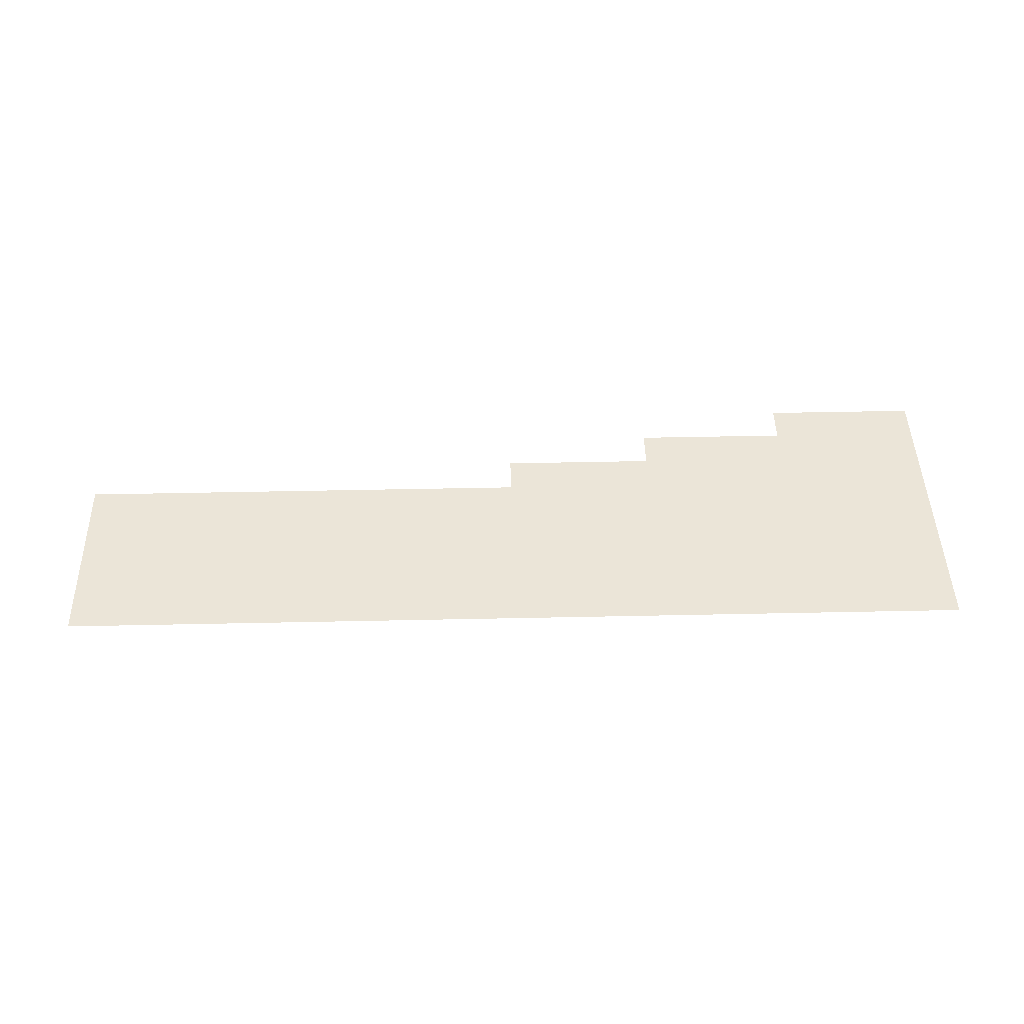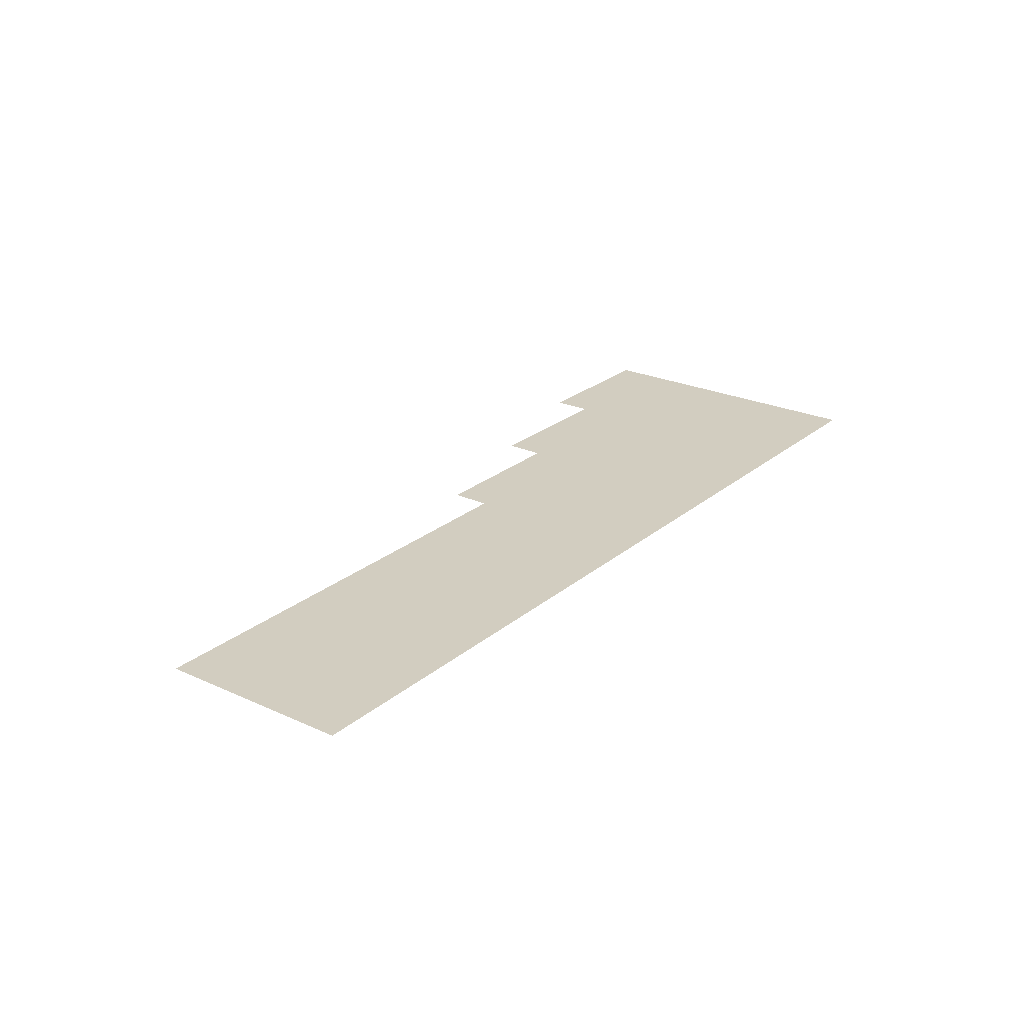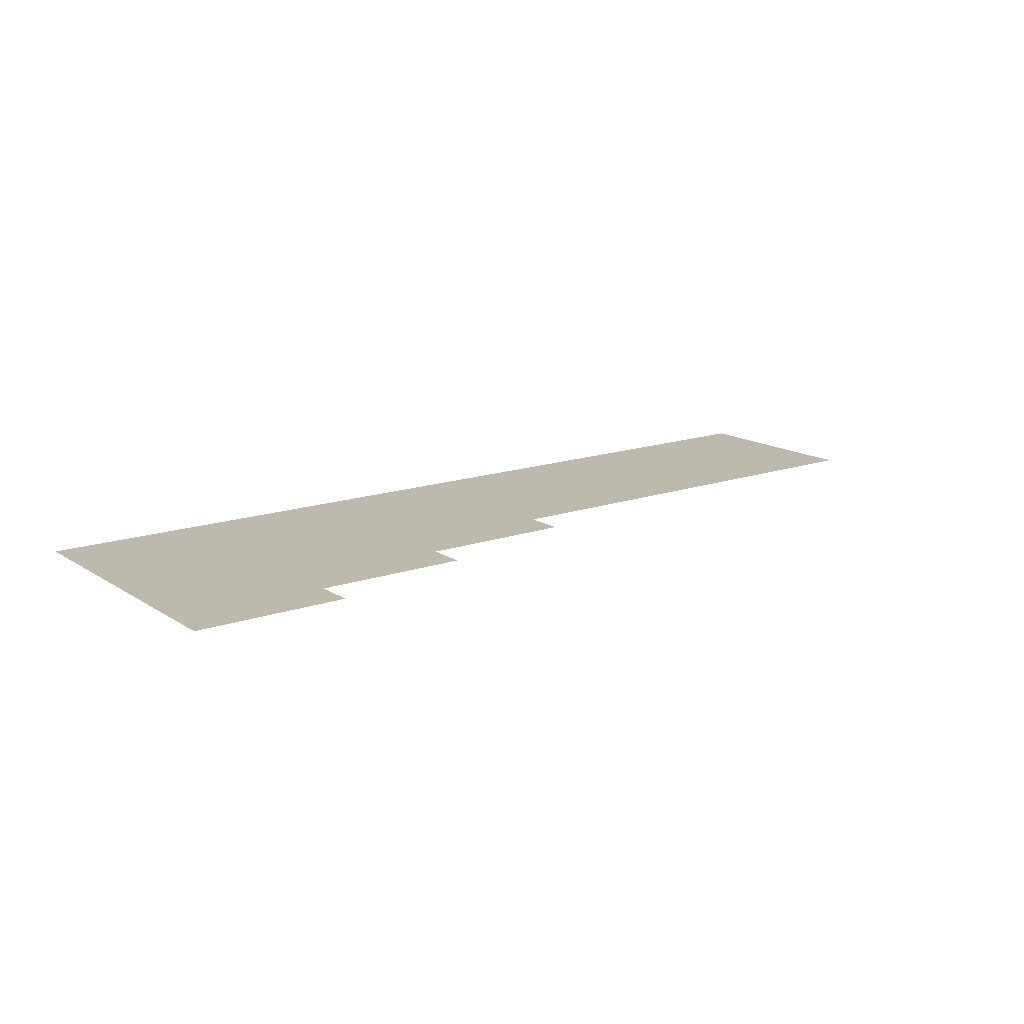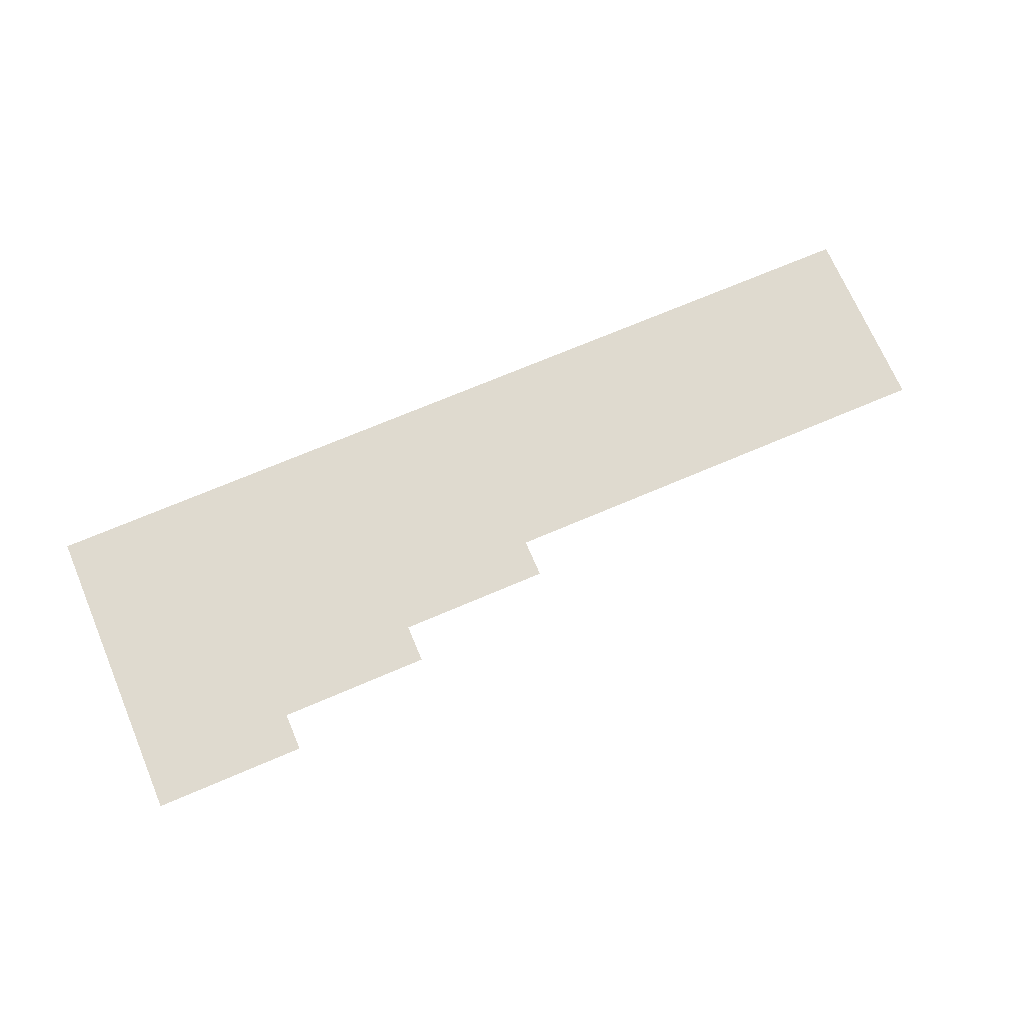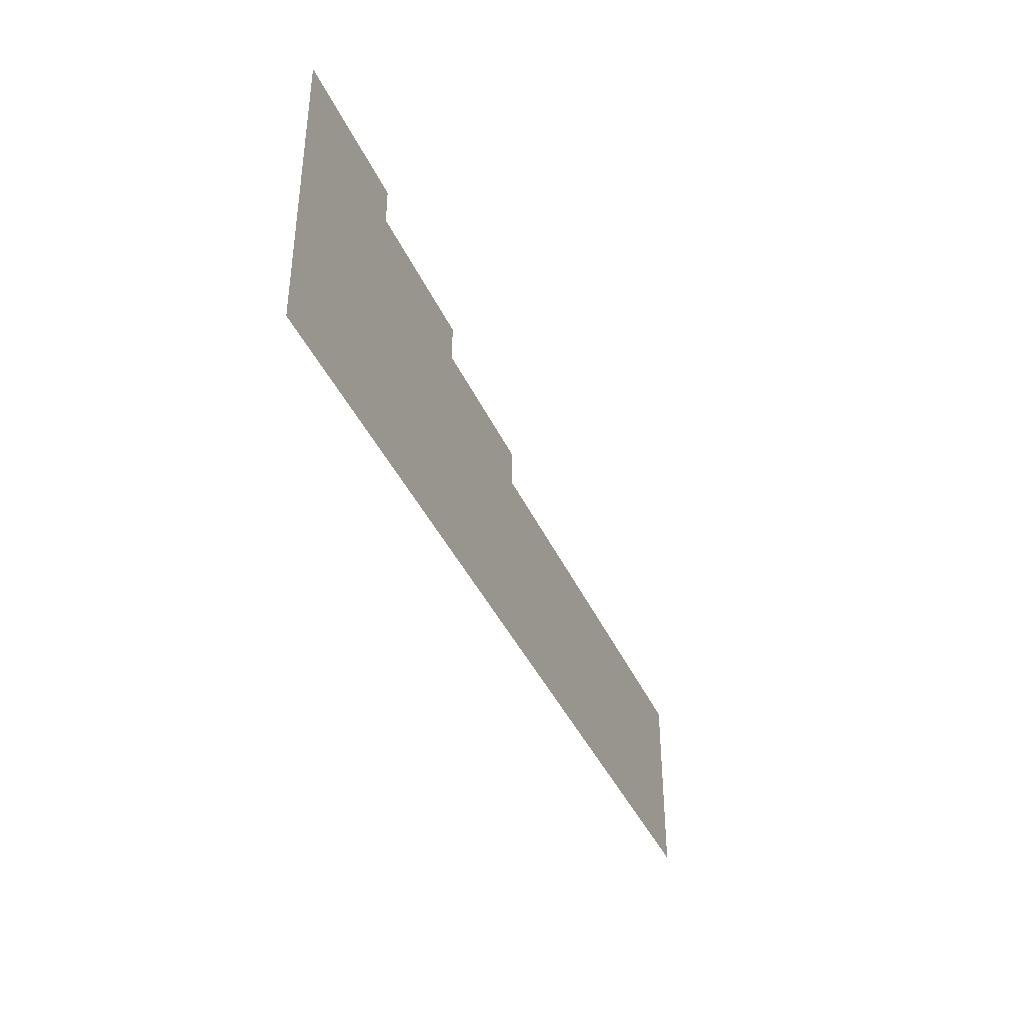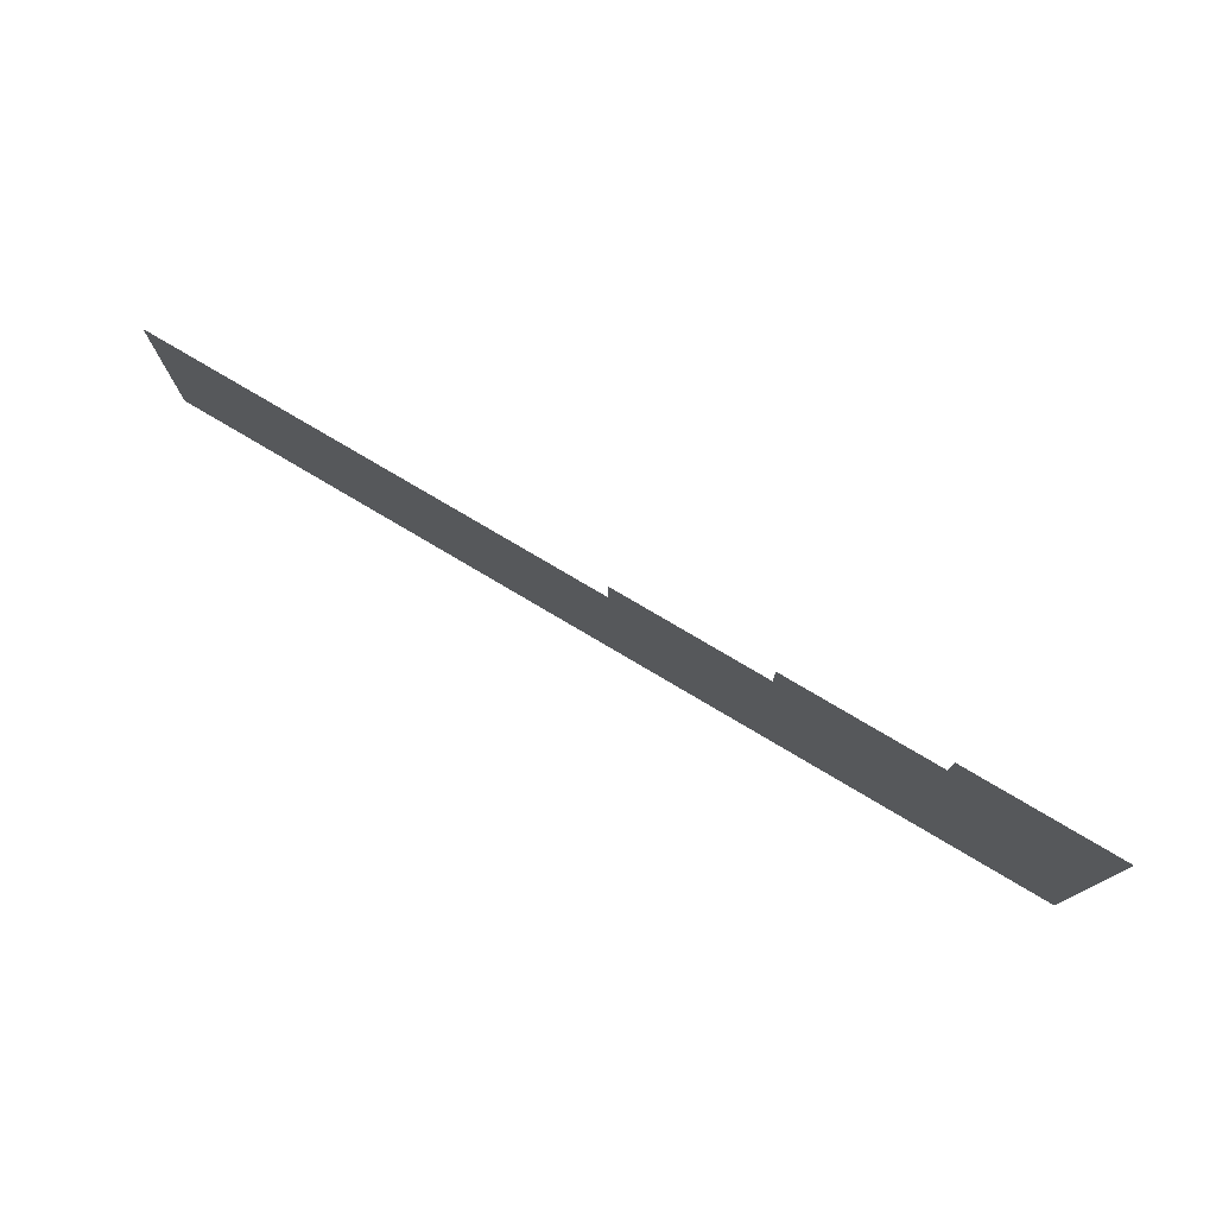
<metadata>
{"format":"obj","ext":"obj","renderer":"f3d","projection":"perspective","resolution":1024,"background":"white","views":[{"elev":45.6,"azim":-1.4,"up":"+Z"},{"elev":24.4,"azim":-53.2,"up":"+Z"},{"elev":15.1,"azim":143.2,"up":"+Z"},{"elev":70.9,"azim":156.9,"up":"+Z"},{"elev":-39.4,"azim":112.3,"up":"+Y"},{"elev":76.8,"azim":30.7,"up":"+Y"}]}
</metadata>
<code>
v -4224 -1408 0
v -4288 -1408 0
v -4288 -1344 0
v -4224 -1344 0
v -4352 -1408 0
v -4352 -1344 0
v -4416 -1408 0
v -4416 -1344 0
v -4480 -1408 0
v -4480 -1344 0
v -4480 -1472 0
v -4544 -1472 0
v -4544 -1408 0
v -4608 -1472 0
v -4608 -1408 0
v -4672 -1472 0
v -4672 -1408 0
v -4736 -1472 0
v -4736 -1408 0
v -4736 -1536 0
v -4800 -1536 0
v -4800 -1472 0
v -4864 -1536 0
v -4864 -1472 0
v -4928 -1536 0
v -4928 -1472 0
v -4992 -1536 0
v -4992 -1472 0
v -4992 -1600 0
v -5056 -1600 0
v -5056 -1536 0
v -5120 -1600 0
v -5120 -1536 0
v -5184 -1600 0
v -5184 -1536 0
v -5248 -1600 0
v -5248 -1536 0
v -5312 -1600 0
v -5312 -1536 0
v -5376 -1600 0
v -5376 -1536 0
v -5440 -1600 0
v -5440 -1536 0
v -5504 -1600 0
v -5504 -1536 0
v -5568 -1600 0
v -5568 -1536 0
v -5632 -1600 0
v -5632 -1536 0
v -5696 -1600 0
v -5696 -1536 0
v -5760 -1600 0
v -5760 -1536 0
v -4224 -1472 0
v -4288 -1472 0
v -4352 -1472 0
v -4416 -1472 0
v -4224 -1536 0
v -4288 -1536 0
v -4352 -1536 0
v -4416 -1536 0
v -4480 -1536 0
v -4544 -1536 0
v -4608 -1536 0
v -4672 -1536 0
v -4224 -1600 0
v -4288 -1600 0
v -4352 -1600 0
v -4416 -1600 0
v -4480 -1600 0
v -4544 -1600 0
v -4608 -1600 0
v -4672 -1600 0
v -4736 -1600 0
v -4800 -1600 0
v -4864 -1600 0
v -4928 -1600 0
v -4224 -1664 0
v -4288 -1664 0
v -4352 -1664 0
v -4416 -1664 0
v -4480 -1664 0
v -4544 -1664 0
v -4608 -1664 0
v -4672 -1664 0
v -4736 -1664 0
v -4800 -1664 0
v -4864 -1664 0
v -4928 -1664 0
v -4992 -1664 0
v -5056 -1664 0
v -5120 -1664 0
v -5184 -1664 0
v -5248 -1664 0
v -5312 -1664 0
v -5376 -1664 0
v -5440 -1664 0
v -5504 -1664 0
v -5568 -1664 0
v -5632 -1664 0
v -5696 -1664 0
v -5760 -1664 0
v -4224 -1728 0
v -4288 -1728 0
v -4352 -1728 0
v -4416 -1728 0
v -4480 -1728 0
v -4544 -1728 0
v -4608 -1728 0
v -4672 -1728 0
v -4736 -1728 0
v -4800 -1728 0
v -4864 -1728 0
v -4928 -1728 0
v -4992 -1728 0
v -5056 -1728 0
v -5120 -1728 0
v -5184 -1728 0
v -5248 -1728 0
v -5312 -1728 0
v -5376 -1728 0
v -5440 -1728 0
v -5504 -1728 0
v -5568 -1728 0
v -5632 -1728 0
v -5696 -1728 0
v -5760 -1728 0
v -4224 -1792 0
v -4288 -1792 0
v -4352 -1792 0
v -4416 -1792 0
v -4480 -1792 0
v -4544 -1792 0
v -4608 -1792 0
v -4672 -1792 0
v -4736 -1792 0
v -4800 -1792 0
v -4864 -1792 0
v -4928 -1792 0
v -4992 -1792 0
v -5056 -1792 0
v -5120 -1792 0
v -5184 -1792 0
v -5248 -1792 0
v -5312 -1792 0
v -5376 -1792 0
v -5440 -1792 0
v -5504 -1792 0
v -5568 -1792 0
v -5632 -1792 0
v -5696 -1792 0
v -5760 -1792 0
v -4224 -1856 0
v -4288 -1856 0
v -4352 -1856 0
v -4416 -1856 0
v -4480 -1856 0
v -4544 -1856 0
v -4608 -1856 0
v -4672 -1856 0
v -4736 -1856 0
v -4800 -1856 0
v -4864 -1856 0
v -4928 -1856 0
v -4992 -1856 0
v -5056 -1856 0
v -5120 -1856 0
v -5184 -1856 0
v -5248 -1856 0
v -5312 -1856 0
v -5376 -1856 0
v -5440 -1856 0
v -5504 -1856 0
v -5568 -1856 0
v -5632 -1856 0
v -5696 -1856 0
v -5760 -1856 0
g mesh_[00]_[00]
f 1 2 3 4
f 2 5 6 3
f 5 7 8 6
f 7 9 10 8
f 11 12 13 9
f 12 14 15 13
f 14 16 17 15
f 16 18 19 17
f 20 21 22 18
f 21 23 24 22
f 23 25 26 24
f 25 27 28 26
f 29 30 31 27
f 30 32 33 31
f 32 34 35 33
f 34 36 37 35
f 36 38 39 37
f 38 40 41 39
f 40 42 43 41
f 42 44 45 43
f 44 46 47 45
f 46 48 49 47
f 48 50 51 49
f 50 52 53 51
g mesh_[01]_[00]
f 54 55 2 1
f 55 56 5 2
f 56 57 7 5
f 57 11 9 7
f 58 59 55 54
f 59 60 56 55
f 60 61 57 56
f 61 62 11 57
f 62 63 12 11
f 63 64 14 12
f 64 65 16 14
f 65 20 18 16
f 66 67 59 58
f 67 68 60 59
f 68 69 61 60
f 69 70 62 61
f 70 71 63 62
f 71 72 64 63
f 72 73 65 64
f 73 74 20 65
f 74 75 21 20
f 75 76 23 21
f 76 77 25 23
f 77 29 27 25
f 78 79 67 66
f 79 80 68 67
f 80 81 69 68
f 81 82 70 69
f 82 83 71 70
f 83 84 72 71
f 84 85 73 72
f 85 86 74 73
f 86 87 75 74
f 87 88 76 75
f 88 89 77 76
f 89 90 29 77
f 90 91 30 29
f 91 92 32 30
f 92 93 34 32
f 93 94 36 34
f 94 95 38 36
f 95 96 40 38
f 96 97 42 40
f 97 98 44 42
f 98 99 46 44
f 99 100 48 46
f 100 101 50 48
f 101 102 52 50
f 103 104 79 78
f 104 105 80 79
f 105 106 81 80
f 106 107 82 81
f 107 108 83 82
f 108 109 84 83
f 109 110 85 84
f 110 111 86 85
f 111 112 87 86
f 112 113 88 87
f 113 114 89 88
f 114 115 90 89
f 115 116 91 90
f 116 117 92 91
f 117 118 93 92
f 118 119 94 93
f 119 120 95 94
f 120 121 96 95
f 121 122 97 96
f 122 123 98 97
f 123 124 99 98
f 124 125 100 99
f 125 126 101 100
f 126 127 102 101
f 128 129 104 103
f 129 130 105 104
f 130 131 106 105
f 131 132 107 106
f 132 133 108 107
f 133 134 109 108
f 134 135 110 109
f 135 136 111 110
f 136 137 112 111
f 137 138 113 112
f 138 139 114 113
f 139 140 115 114
f 140 141 116 115
f 141 142 117 116
f 142 143 118 117
f 143 144 119 118
f 144 145 120 119
f 145 146 121 120
f 146 147 122 121
f 147 148 123 122
f 148 149 124 123
f 149 150 125 124
f 150 151 126 125
f 151 152 127 126
f 153 154 129 128
f 154 155 130 129
f 155 156 131 130
f 156 157 132 131
f 157 158 133 132
f 158 159 134 133
f 159 160 135 134
f 160 161 136 135
f 161 162 137 136
f 162 163 138 137
f 163 164 139 138
f 164 165 140 139
f 165 166 141 140
f 166 167 142 141
f 167 168 143 142
f 168 169 144 143
f 169 170 145 144
f 170 171 146 145
f 171 172 147 146
f 172 173 148 147
f 173 174 149 148
f 174 175 150 149
f 175 176 151 150
f 176 177 152 151

</code>
